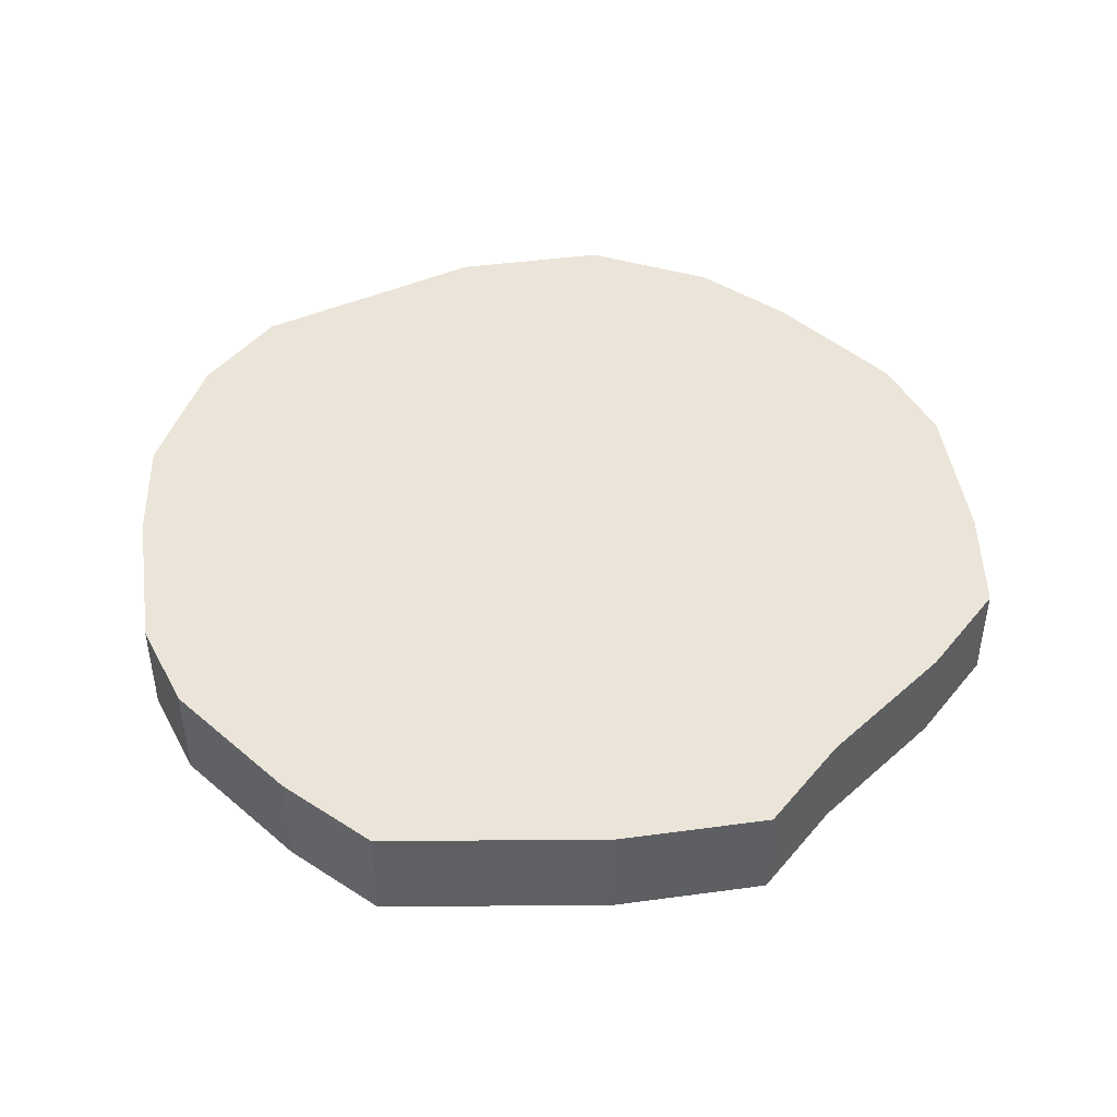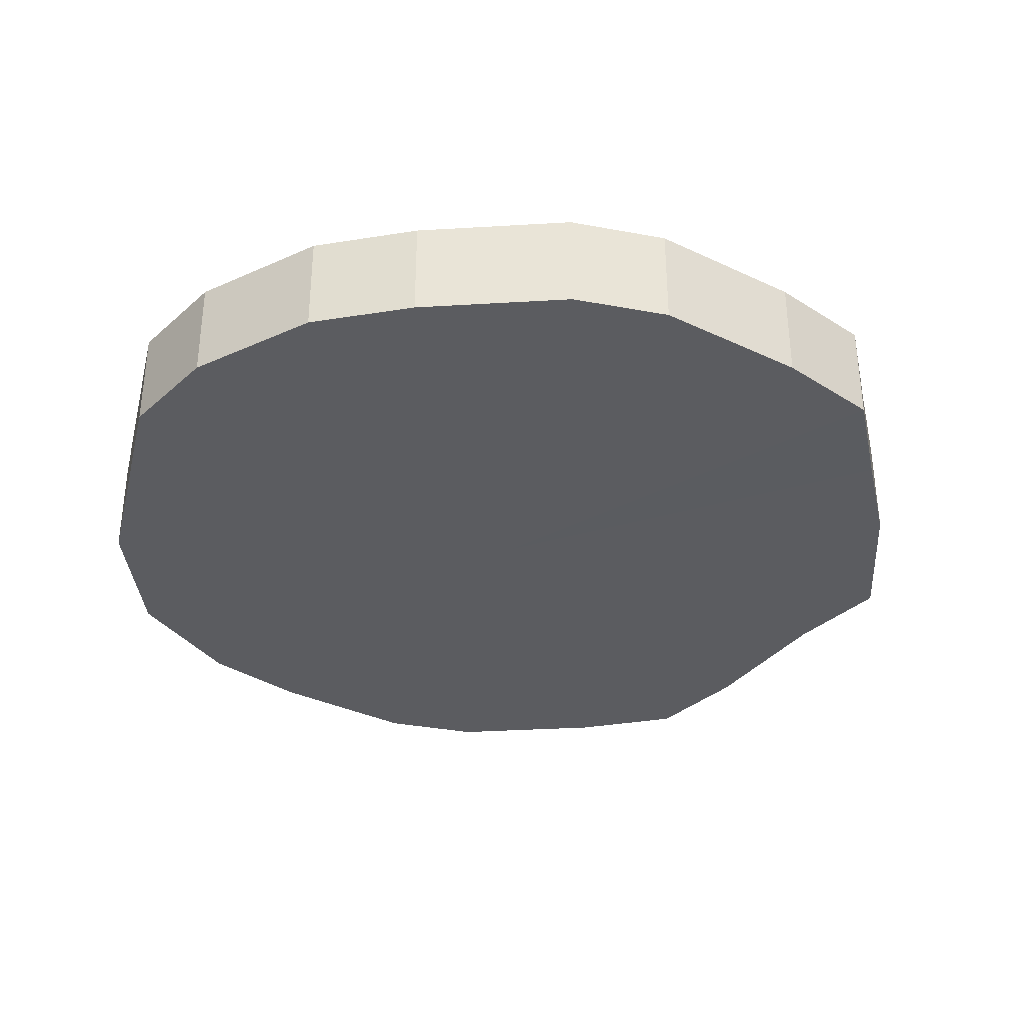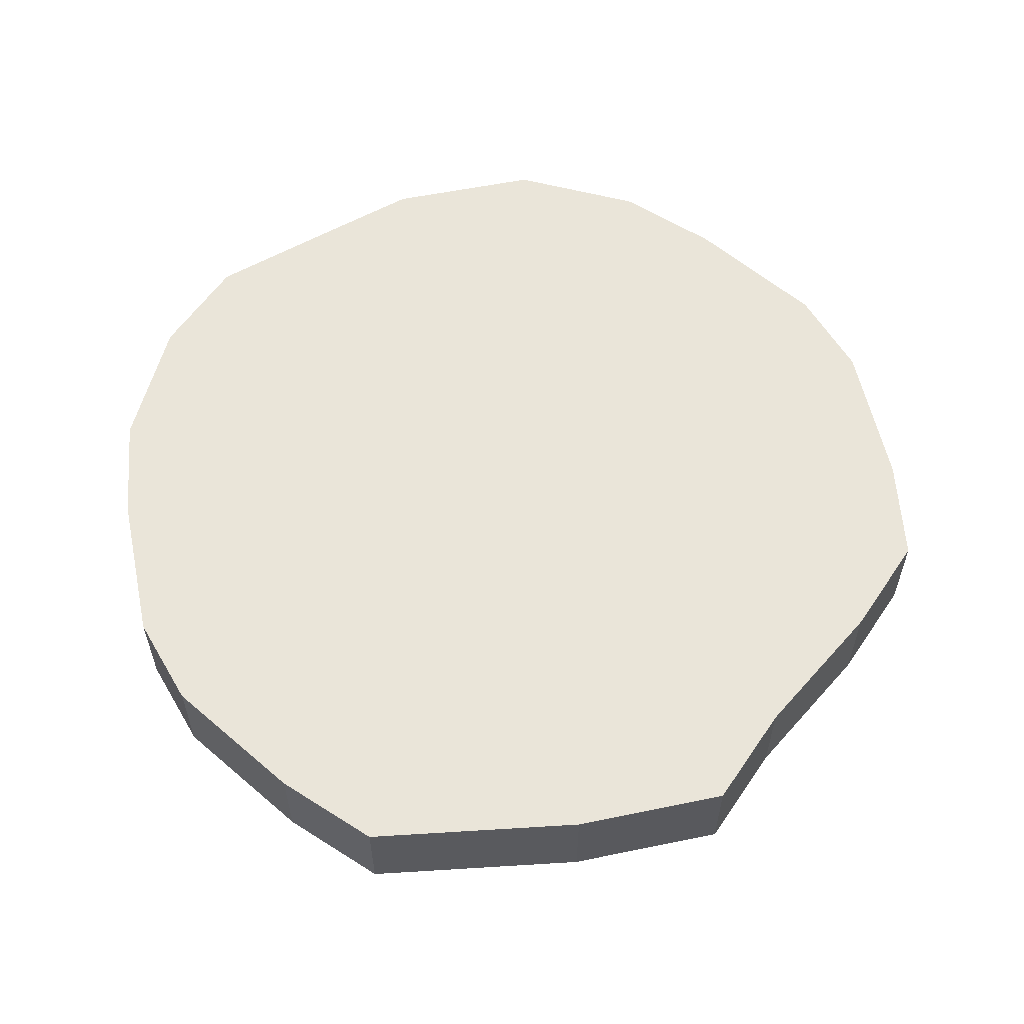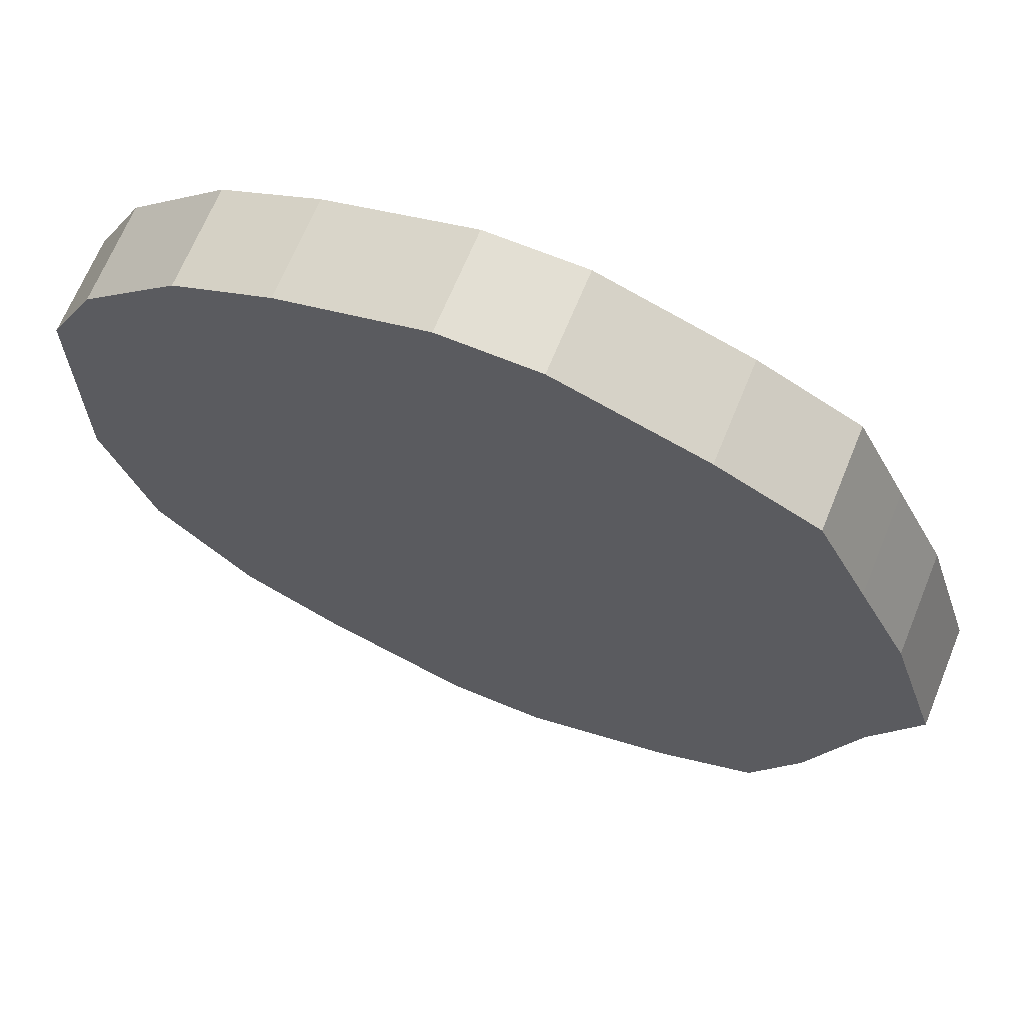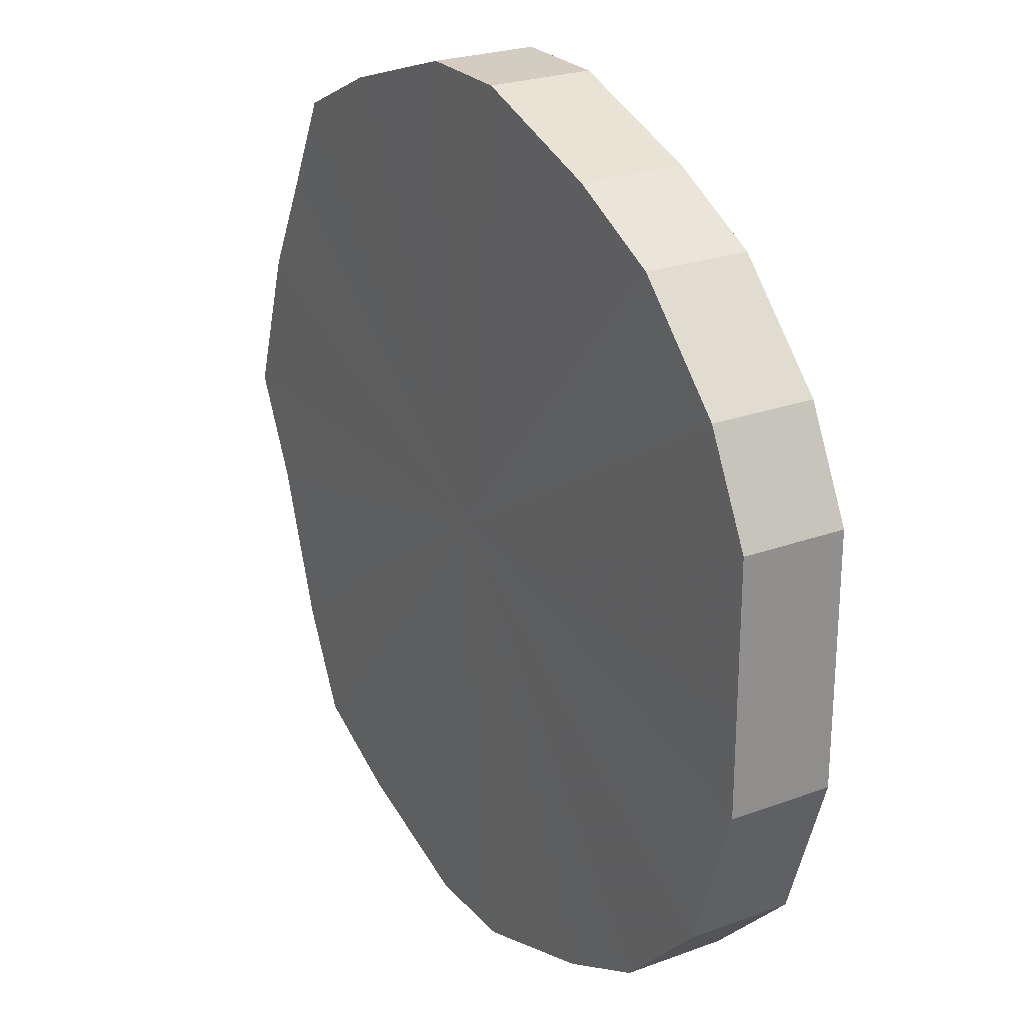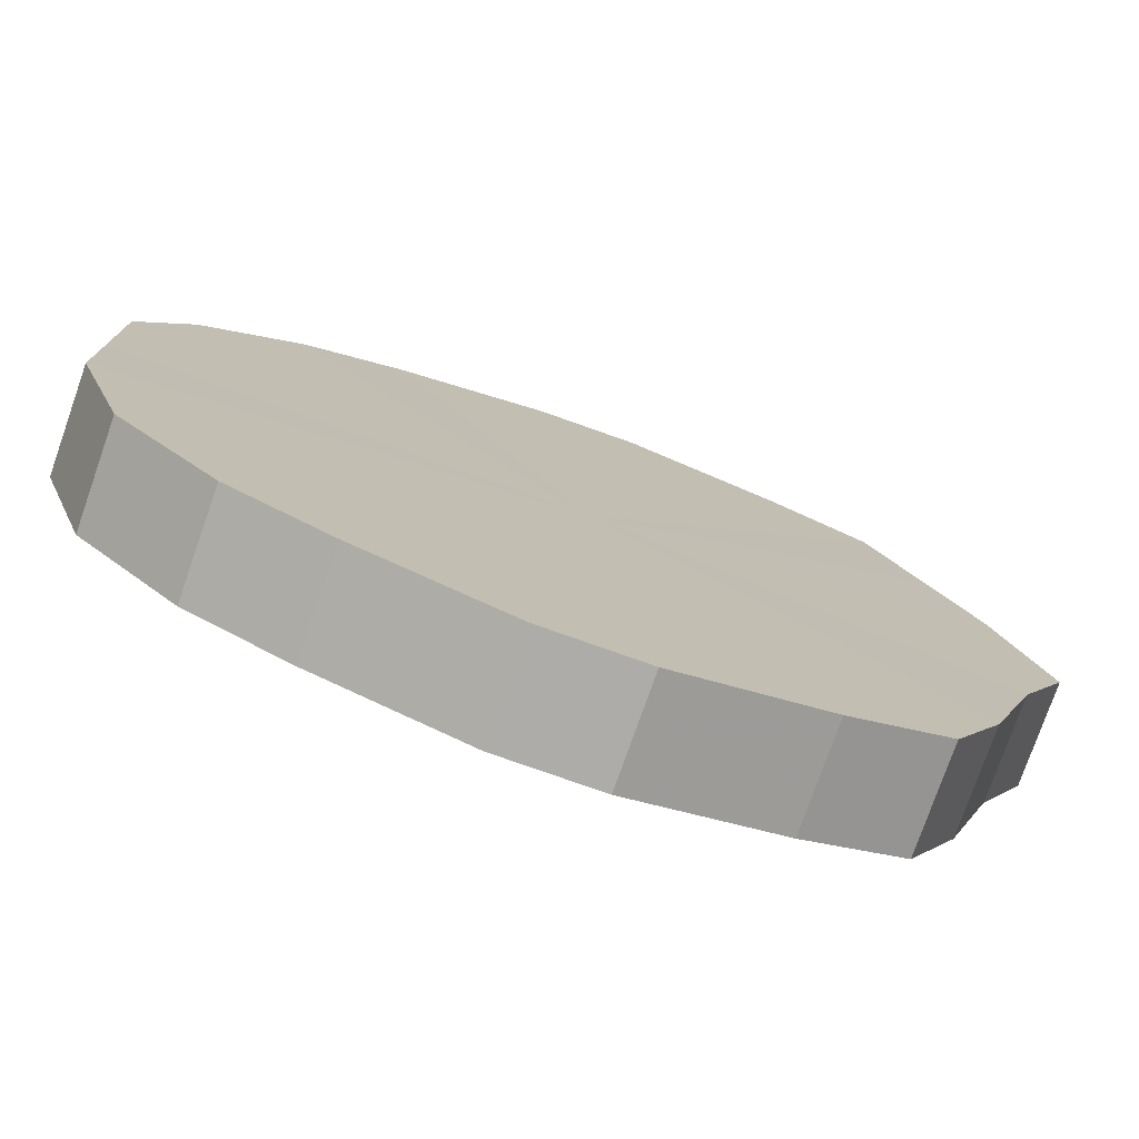
<metadata>
{"format":"obj","ext":"obj","renderer":"f3d","projection":"perspective","resolution":1024,"background":"white","views":[{"elev":45.2,"azim":-116.9,"up":"+Z"},{"elev":-34.6,"azim":166.0,"up":"+Z"},{"elev":58.2,"azim":-120.2,"up":"+Z"},{"elev":67.3,"azim":-157.4,"up":"+Y"},{"elev":24.9,"azim":58.8,"up":"+Y"},{"elev":-76.9,"azim":160.2,"up":"+Y"}]}
</metadata>
<code>
o 9939
v 2247 1852 7.438
v 2247 1852 7.438
v 2247 1852 7.458
v 2247 1852 7.438
v 2247 1852 7.458
v 2247 1852 7.438
v 2247 1852 7.458
v 2247 1852 7.438
v 2247 1852 7.458
v 2247 1852 7.438
v 2247 1852 7.458
v 2247 1852 7.438
v 2247 1852 7.458
v 2247 1852 7.438
v 2247 1852 7.458
v 2247 1852 7.438
v 2247 1852 7.458
v 2247 1852 7.438
v 2247 1852 7.458
v 2247 1852 7.438
v 2247 1852 7.458
v 2247 1852 7.438
v 2247 1852 7.458
v 2247 1852 7.438
v 2247 1852 7.458
v 2247 1852 7.438
v 2247 1852 7.458
v 2247 1852 7.438
v 2247 1852 7.458
v 2247 1852 7.438
v 2247 1852 7.458
v 2247 1852 7.438
v 2247 1852 7.458
v 2247 1852 7.438
v 2247 1852 7.458
v 2247 1852 7.438
v 2247 1852 7.458
v 2247 1852 7.438
v 2247 1852 7.458
v 2247 1852 7.438
v 2247 1852 7.458
v 2247 1852 7.438
v 2247 1852 7.458
v 2247 1852 7.458
v 2247 1852 7.458
v 2247 1852 7.438
v 2247 1852 7.458
v 2247 1852 7.438
v 2247 1852 7.458
v 2247 1852 7.458
v 2247 1852 7.438
v 2247 1852 7.458
v 2247 1852 7.438
v 2247 1852 7.438
v 2247 1852 7.458
v 2247 1852 7.458
v 2247 1852 7.438
v 2247 1852 7.458
v 2247 1852 7.438
v 2247 1852 7.438
v 2247 1852 7.458
v 2247 1852 7.458
v 2247 1852 7.438
v 2247 1852 7.458
v 2247 1852 7.438
v 2247 1852 7.438
v 2247 1852 7.458
v 2247 1852 7.458
v 2247 1852 7.438
v 2247 1852 7.458
v 2247 1852 7.438
v 2247 1852 7.438
v 2247 1852 7.458
v 2247 1852 7.458
v 2247 1852 7.438
v 2247 1852 7.458
v 2247 1852 7.438
v 2247 1852 7.438
v 2247 1852 7.458
v 2247 1852 7.458
v 2247 1852 7.438
v 2247 1852 7.458
v 2247 1852 7.438
v 2247 1852 7.438
v 2247 1852 7.458
v 2247 1852 7.458
v 2247 1852 7.438
v 2247 1852 7.438
v 2247 1852 7.438
v 2247 1852 7.438
v 2247 1852 7.438
v 2247 1852 7.438
v 2247 1852 7.438
v 2247 1852 7.438
v 2247 1852 7.438
v 2247 1852 7.438
v 2247 1852 7.438
v 2247 1852 7.438
v 2247 1852 7.438
v 2247 1852 7.438
v 2247 1852 7.438
v 2247 1852 7.438
v 2247 1852 7.438
v 2247 1852 7.438
v 2247 1852 7.438
v 2247 1852 7.438
v 2247 1852 7.438
v 2247 1852 7.438
v 2247 1852 7.438
v 2247 1852 7.438
v 2247 1852 7.438
v 2247 1852 7.458
v 2247 1852 7.458
v 2247 1852 7.458
v 2247 1852 7.458
v 2247 1852 7.458
v 2247 1852 7.458
v 2247 1852 7.458
v 2247 1852 7.458
v 2247 1852 7.458
v 2247 1852 7.458
v 2247 1852 7.458
v 2247 1852 7.458
v 2247 1852 7.458
v 2247 1852 7.458
v 2247 1852 7.458
v 2247 1852 7.458
v 2247 1852 7.458
v 2247 1852 7.458
v 2247 1852 7.458
v 2247 1852 7.458
v 2247 1852 7.458
v 2247 1852 7.458
v 2247 1852 7.458
f 1 2 3
f 2 4 5
f 6 1 7
f 4 8 9
f 10 6 11
f 8 12 13
f 14 10 15
f 12 16 17
f 18 14 19
f 16 20 21
f 22 18 23
f 20 24 25
f 26 22 27
f 24 28 29
f 30 26 31
f 28 32 33
f 34 30 35
f 32 36 37
f 38 34 39
f 36 40 41
f 42 38 43
f 40 42 44
f 45 46 47
f 47 48 49
f 50 51 45
f 52 53 50
f 49 54 55
f 56 57 52
f 58 59 56
f 55 60 61
f 62 63 58
f 64 65 62
f 61 66 67
f 68 69 64
f 70 71 68
f 67 72 73
f 74 75 70
f 76 77 74
f 73 78 79
f 80 81 76
f 82 83 80
f 79 84 85
f 86 87 82
f 85 88 86
f 89 90 91
f 89 92 90
f 89 91 93
f 89 94 92
f 89 93 95
f 89 96 94
f 89 95 97
f 89 98 96
f 89 97 99
f 89 100 98
f 89 99 101
f 89 102 100
f 89 101 103
f 89 104 102
f 89 103 105
f 89 106 104
f 89 105 107
f 89 108 106
f 89 107 109
f 89 110 108
f 89 109 111
f 89 111 110
f 112 113 114
f 112 115 113
f 112 114 116
f 112 117 115
f 112 116 118
f 112 119 117
f 112 118 120
f 112 121 119
f 112 120 122
f 112 123 121
f 112 122 124
f 112 125 123
f 112 124 126
f 112 127 125
f 112 126 128
f 112 129 127
f 112 128 130
f 112 131 129
f 112 130 132
f 112 133 131
f 112 132 134
f 112 134 133

</code>
